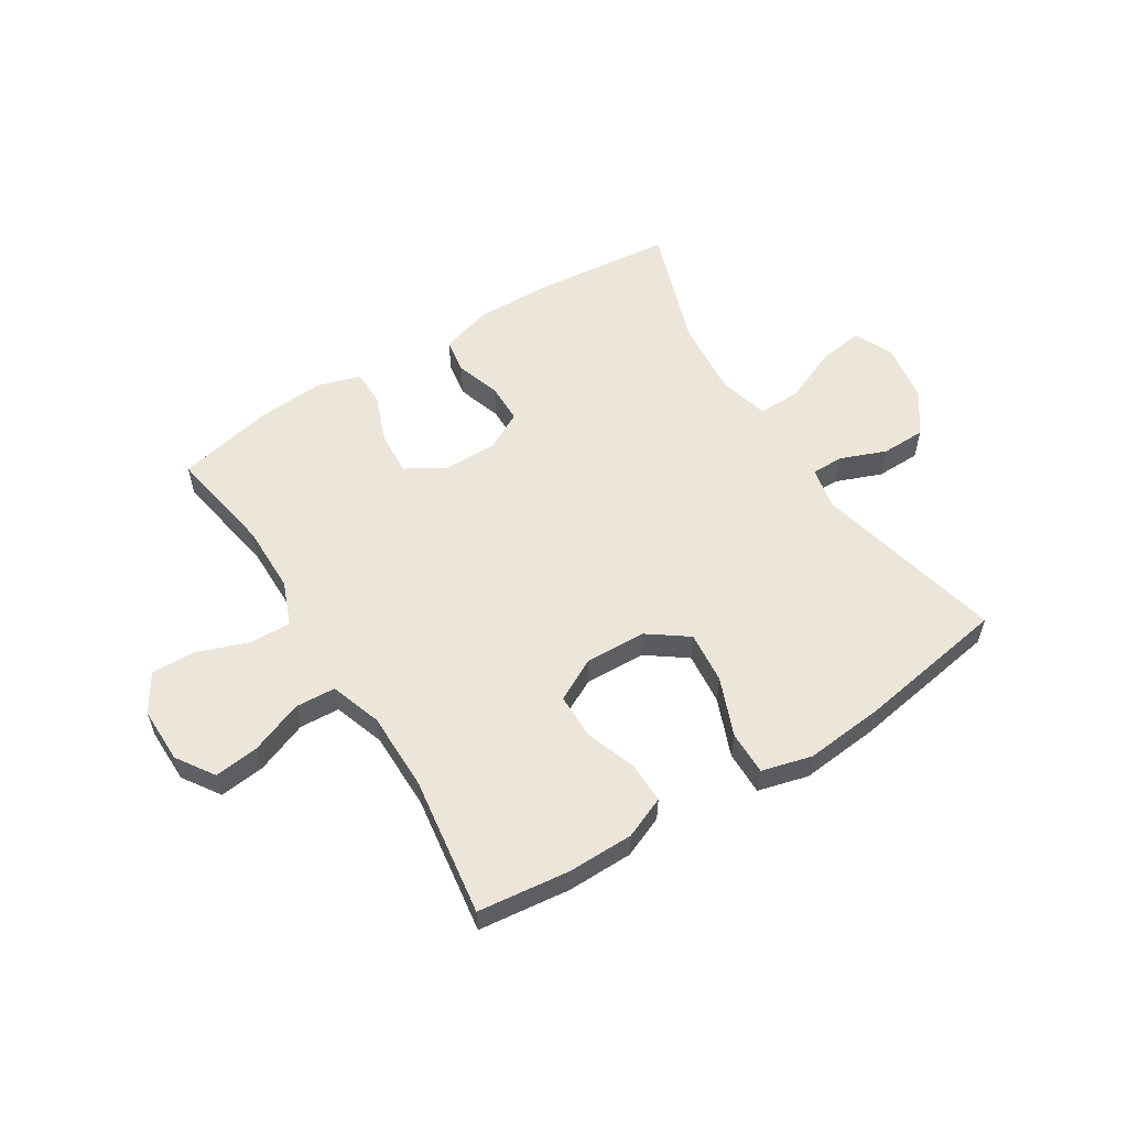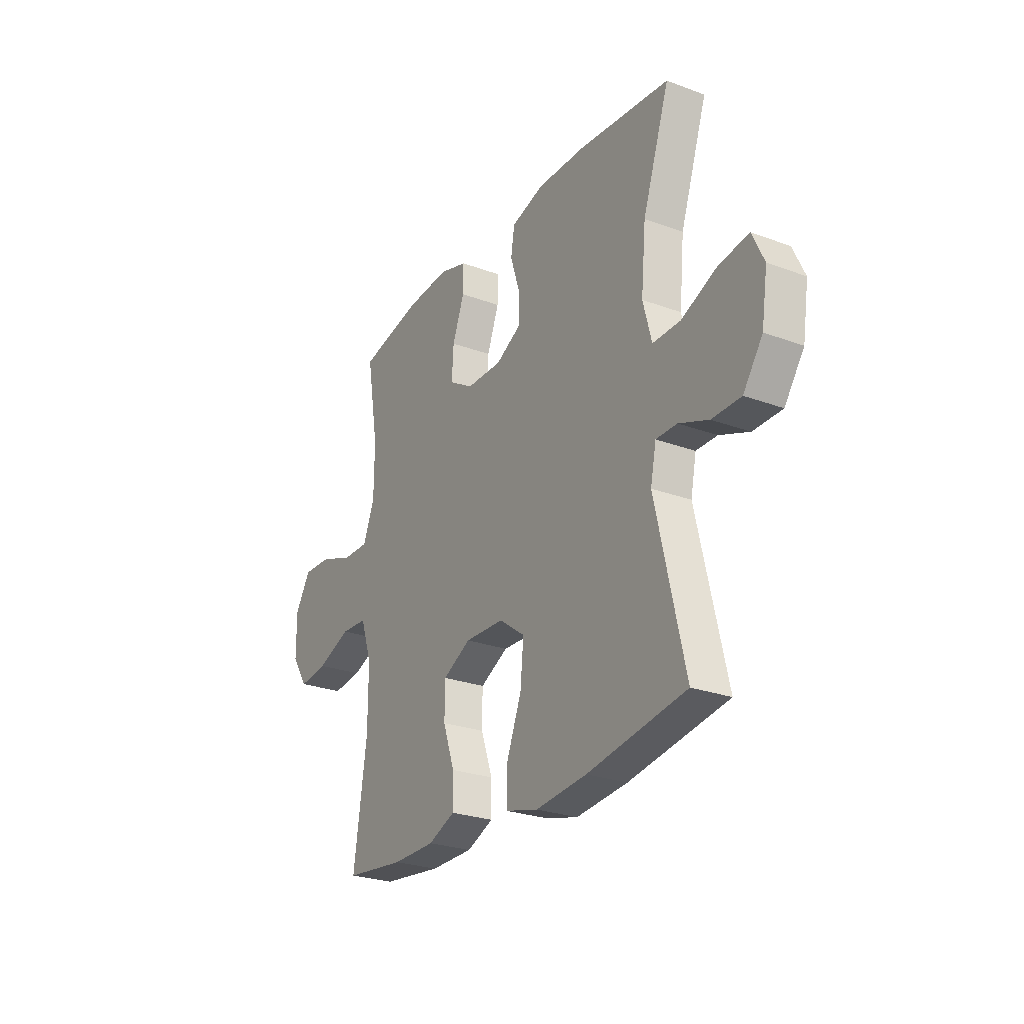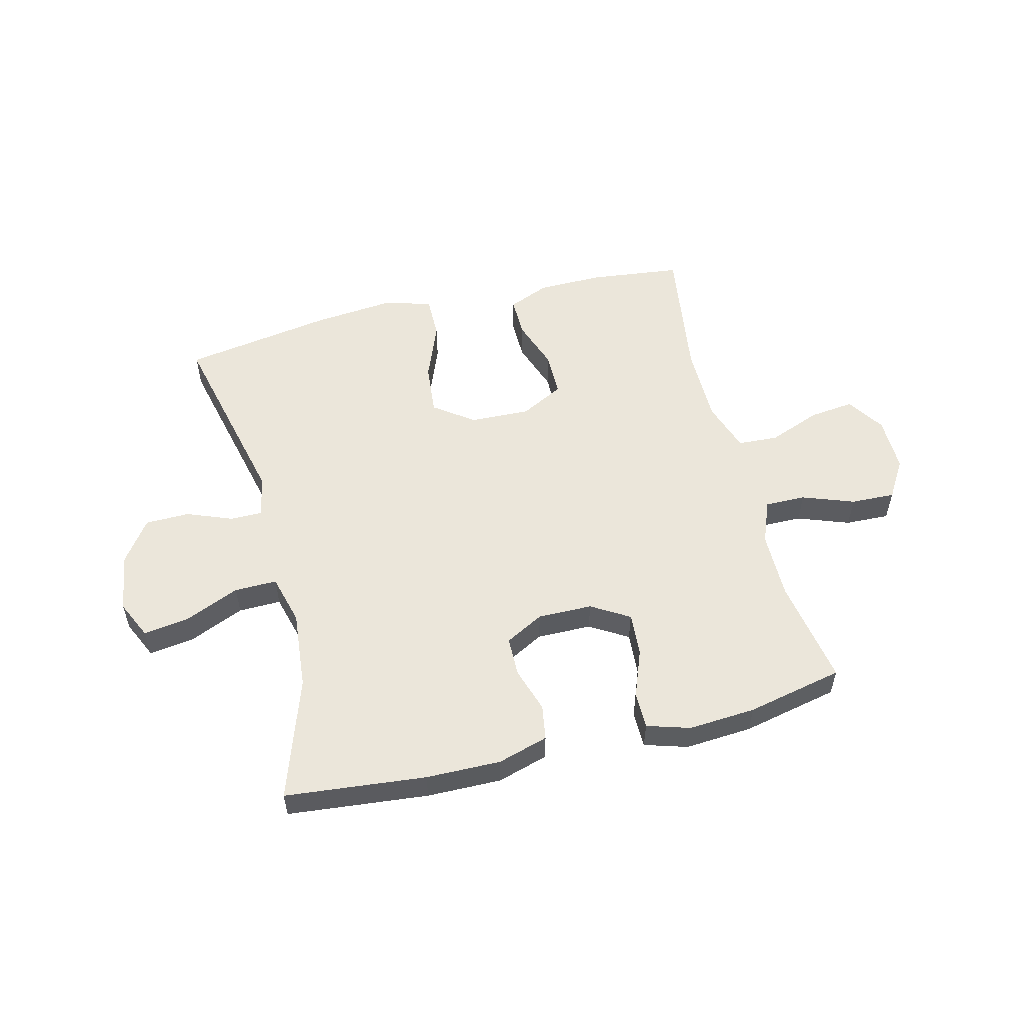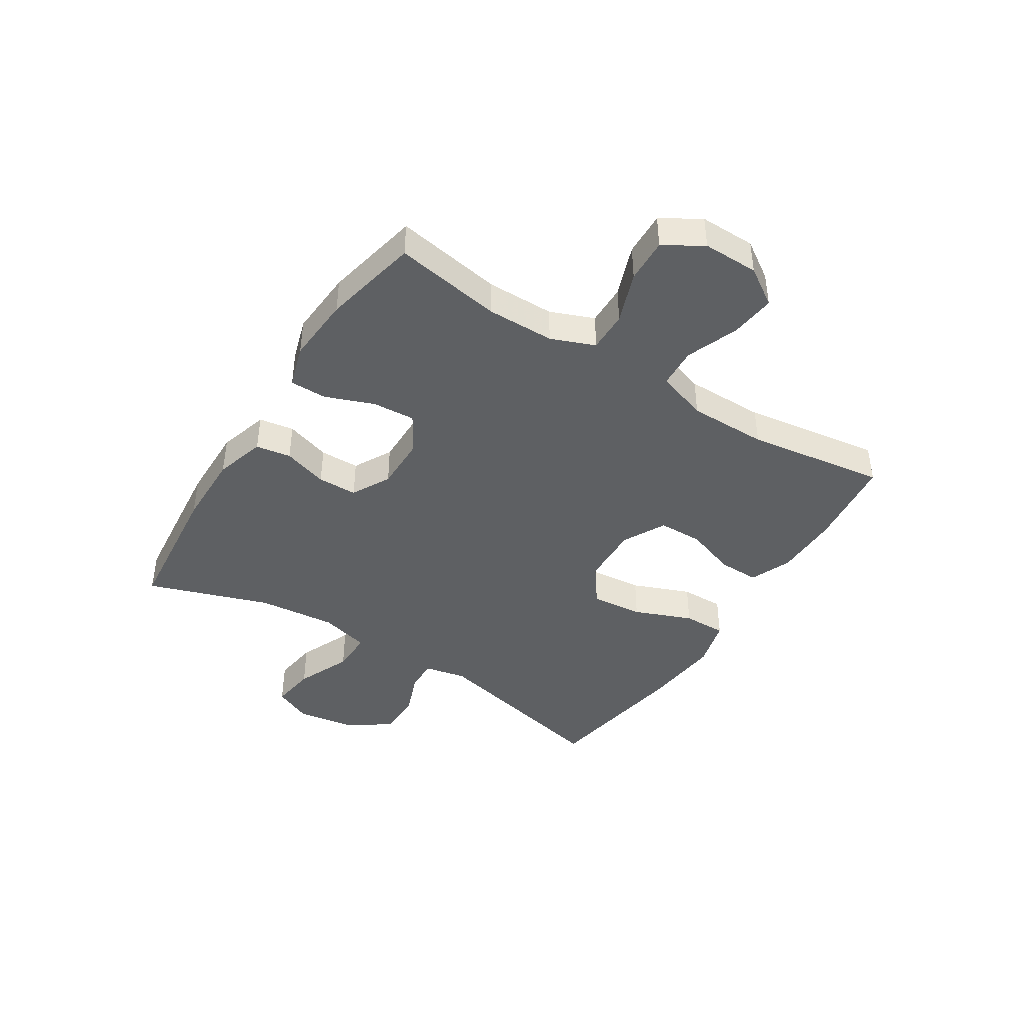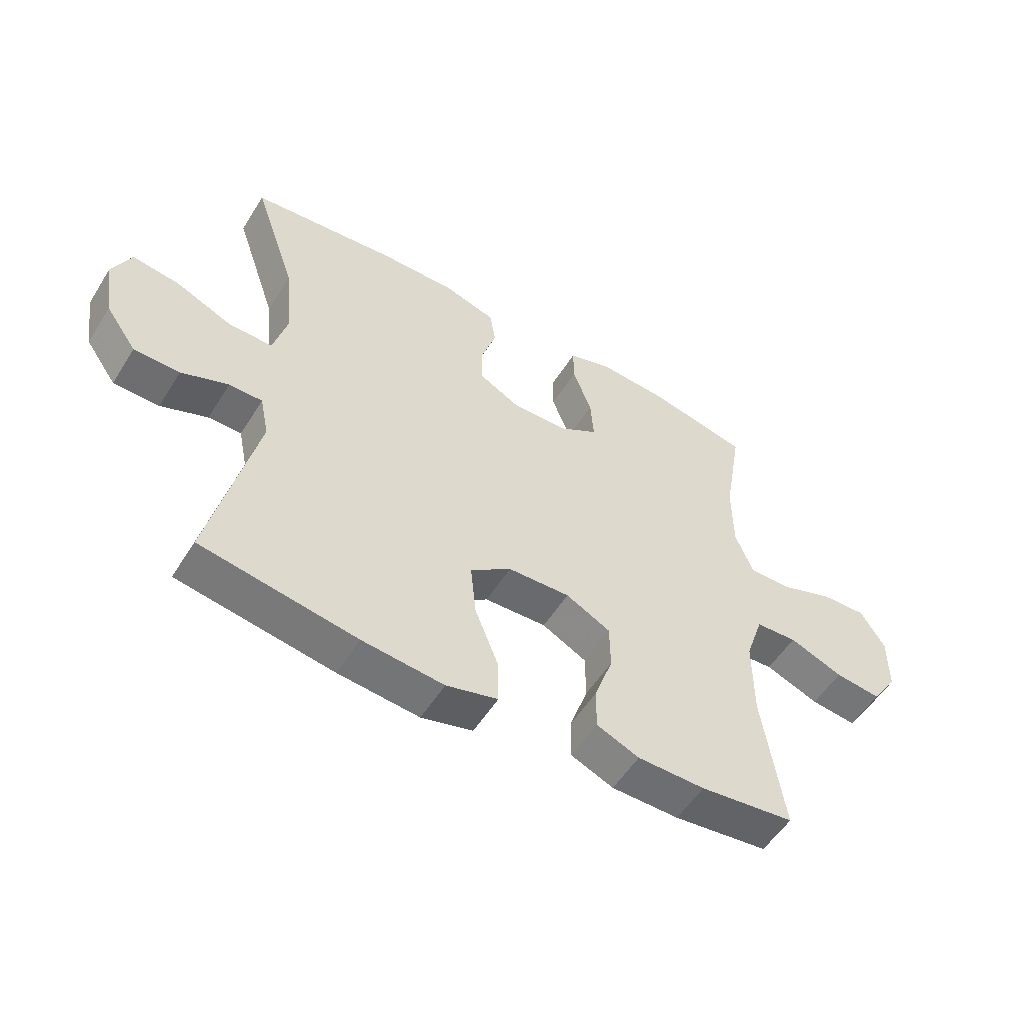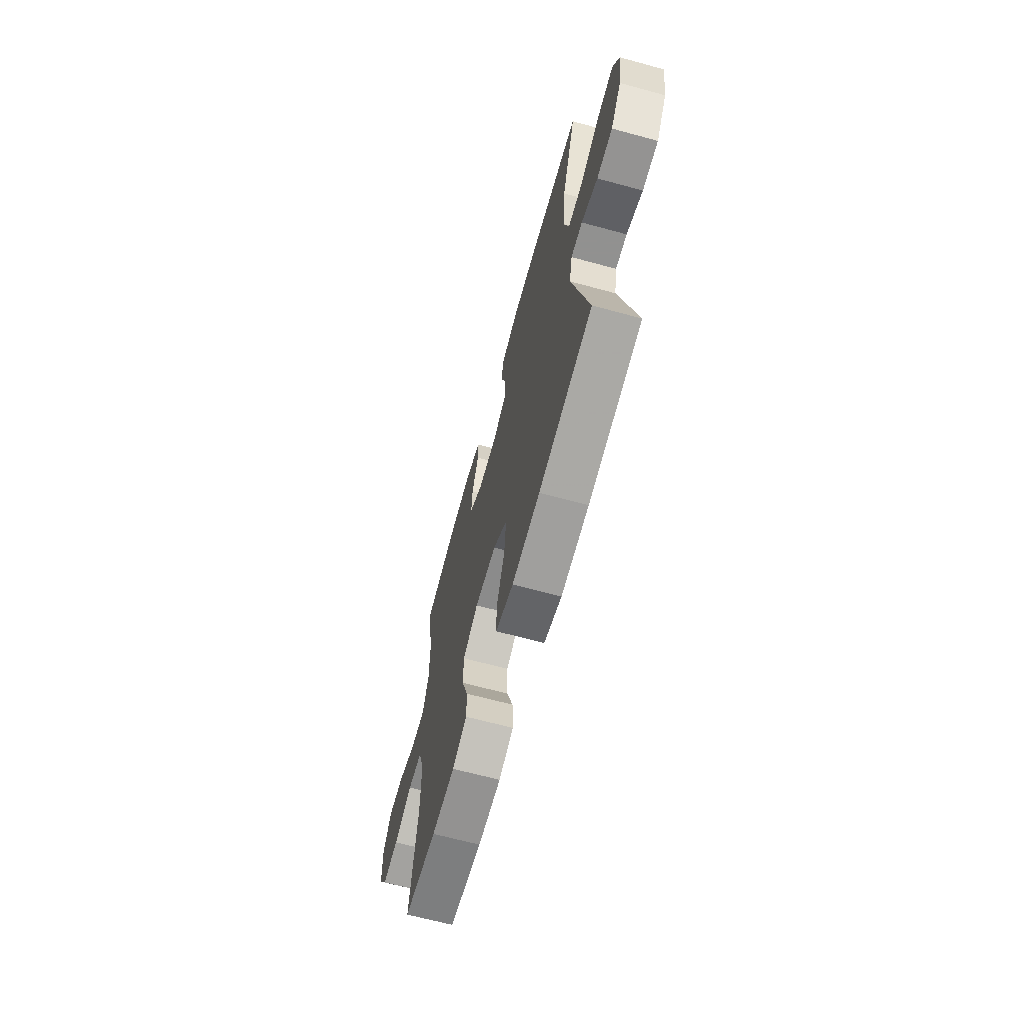
<metadata>
{"format":"obj","ext":"obj","renderer":"f3d","projection":"perspective","resolution":1024,"background":"white","views":[{"elev":56.6,"azim":147.9,"up":"+Y"},{"elev":-26.1,"azim":-120.4,"up":"+Z"},{"elev":54.7,"azim":-14.1,"up":"+Y"},{"elev":-42.5,"azim":57.7,"up":"+Y"},{"elev":-54.1,"azim":-31.5,"up":"+Z"},{"elev":-66.0,"azim":-105.3,"up":"+Z"}]}
</metadata>
<code>
v 0.5 0.07 -0.5
v 0.34 0.07 -0.519
v 0.226 0.07 -0.518
v 0.154 0.07 -0.488
v 0.155 0.07 -0.417
v 0.186 0.07 -0.328
v 0.185 0.07 -0.25
v 0.11 0.07 -0.211
v 0.005 0.07 -0.215
v -0.064 0.07 -0.265
v -0.055 0.07 -0.356
v -0.015 0.07 -0.457
v -0.014 0.07 -0.533
v -0.101 0.07 -0.556
v -0.238 0.07 -0.543
v -0.5 0.07 -0.5
v -0.423 0.07 -0.169
v -0.438 0.07 -0.096
v -0.494 0.07 -0.096
v -0.573 0.07 -0.127
v -0.65 0.07 -0.126
v -0.702 0.07 -0.053
v -0.718 0.07 0.05
v -0.687 0.07 0.117
v -0.608 0.07 0.106
v -0.512 0.07 0.065
v -0.438 0.07 0.064
v -0.415 0.07 0.151
v -0.428 0.07 0.288
v -0.5 0.07 0.5
v -0.255 0.07 0.525
v -0.125 0.07 0.527
v -0.037 0.07 0.501
v -0.027 0.07 0.44
v -0.052 0.07 0.362
v -0.051 0.07 0.293
v 0.016 0.07 0.257
v 0.111 0.07 0.258
v 0.177 0.07 0.298
v 0.172 0.07 0.373
v 0.14 0.07 0.457
v 0.14 0.07 0.521
v 0.215 0.07 0.544
v 0.332 0.07 0.536
v 0.5 0.07 0.5
v 0.468 0.07 0.313
v 0.469 0.07 0.195
v 0.499 0.07 0.119
v 0.57 0.07 0.12
v 0.66 0.07 0.153
v 0.737 0.07 0.156
v 0.778 0.07 0.089
v 0.777 0.07 -0.008
v 0.734 0.07 -0.073
v 0.656 0.07 -0.064
v 0.565 0.07 -0.029
v 0.495 0.07 -0.033
v 0.465 0.07 -0.122
v 0.465 0.07 -0.259
v 0.5 0 -0.5
v 0.34 0 -0.519
v 0.226 0 -0.518
v 0.154 0 -0.488
v 0.155 0 -0.417
v 0.186 0 -0.328
v 0.185 0 -0.25
v 0.11 0 -0.211
v 0.005 0 -0.215
v -0.064 0 -0.265
v -0.055 0 -0.356
v -0.015 0 -0.457
v -0.014 0 -0.533
v -0.101 0 -0.556
v -0.238 0 -0.543
v -0.5 0 -0.5
v -0.423 0 -0.169
v -0.438 0 -0.096
v -0.494 0 -0.096
v -0.573 0 -0.127
v -0.65 0 -0.126
v -0.702 0 -0.053
v -0.718 0 0.05
v -0.687 0 0.117
v -0.608 0 0.106
v -0.512 0 0.065
v -0.438 0 0.064
v -0.415 0 0.151
v -0.428 0 0.288
v -0.5 0 0.5
v -0.255 0 0.525
v -0.125 0 0.527
v -0.037 0 0.501
v -0.027 0 0.44
v -0.052 0 0.362
v -0.051 0 0.293
v 0.016 0 0.257
v 0.111 0 0.258
v 0.177 0 0.298
v 0.172 0 0.373
v 0.14 0 0.457
v 0.14 0 0.521
v 0.215 0 0.544
v 0.332 0 0.536
v 0.5 0 0.5
v 0.468 0 0.313
v 0.469 0 0.195
v 0.499 0 0.119
v 0.57 0 0.12
v 0.66 0 0.153
v 0.737 0 0.156
v 0.778 0 0.089
v 0.777 0 -0.008
v 0.734 0 -0.073
v 0.656 0 -0.064
v 0.565 0 -0.029
v 0.495 0 -0.033
v 0.465 0 -0.122
v 0.465 0 -0.259
f 53 54 55 56
f 53 56 57
f 52 53 57
f 49 50 51 52
f 48 49 52 57
f 47 48 57 58
f 43 44 45 46
f 43 46 47 58
f 40 41 42 43
f 39 40 43 58
f 32 33 34 35
f 32 35 36
f 29 30 31 32
f 28 29 32 36
f 27 28 36 37
f 23 24 25 26
f 23 26 27
f 22 23 27
f 19 20 21 22
f 18 19 22 27
f 17 18 27 37
f 11 12 13 14
f 10 11 14 15
f 3 4 5 6
f 3 6 7
f 59 1 2 3
f 59 3 7
f 38 39 58 59
f 38 59 7 8
f 37 38 8 9
f 17 37 9 10
f 10 15 16 17
f 115 114 113 112
f 116 115 112
f 116 112 111
f 111 110 109 108
f 116 111 108 107
f 117 116 107 106
f 105 104 103 102
f 117 106 105 102
f 102 101 100 99
f 117 102 99 98
f 94 93 92 91
f 95 94 91
f 91 90 89 88
f 95 91 88 87
f 96 95 87 86
f 85 84 83 82
f 86 85 82
f 86 82 81
f 81 80 79 78
f 86 81 78 77
f 96 86 77 76
f 73 72 71 70
f 74 73 70 69
f 65 64 63 62
f 66 65 62
f 62 61 60 118
f 66 62 118
f 118 117 98 97
f 67 66 118 97
f 68 67 97 96
f 69 68 96 76
f 76 75 74 69
f 1 60 61 2
f 2 61 62 3
f 3 62 63 4
f 4 63 64 5
f 5 64 65 6
f 6 65 66 7
f 7 66 67 8
f 8 67 68 9
f 9 68 69 10
f 10 69 70 11
f 11 70 71 12
f 12 71 72 13
f 13 72 73 14
f 14 73 74 15
f 15 74 75 16
f 16 75 76 17
f 17 76 77 18
f 18 77 78 19
f 19 78 79 20
f 20 79 80 21
f 21 80 81 22
f 22 81 82 23
f 23 82 83 24
f 24 83 84 25
f 25 84 85 26
f 26 85 86 27
f 27 86 87 28
f 28 87 88 29
f 29 88 89 30
f 30 89 90 31
f 31 90 91 32
f 32 91 92 33
f 33 92 93 34
f 34 93 94 35
f 35 94 95 36
f 36 95 96 37
f 37 96 97 38
f 38 97 98 39
f 39 98 99 40
f 40 99 100 41
f 41 100 101 42
f 42 101 102 43
f 43 102 103 44
f 44 103 104 45
f 45 104 105 46
f 46 105 106 47
f 47 106 107 48
f 48 107 108 49
f 49 108 109 50
f 50 109 110 51
f 51 110 111 52
f 52 111 112 53
f 53 112 113 54
f 54 113 114 55
f 55 114 115 56
f 56 115 116 57
f 57 116 117 58
f 58 117 118 59
f 59 118 60 1

</code>
